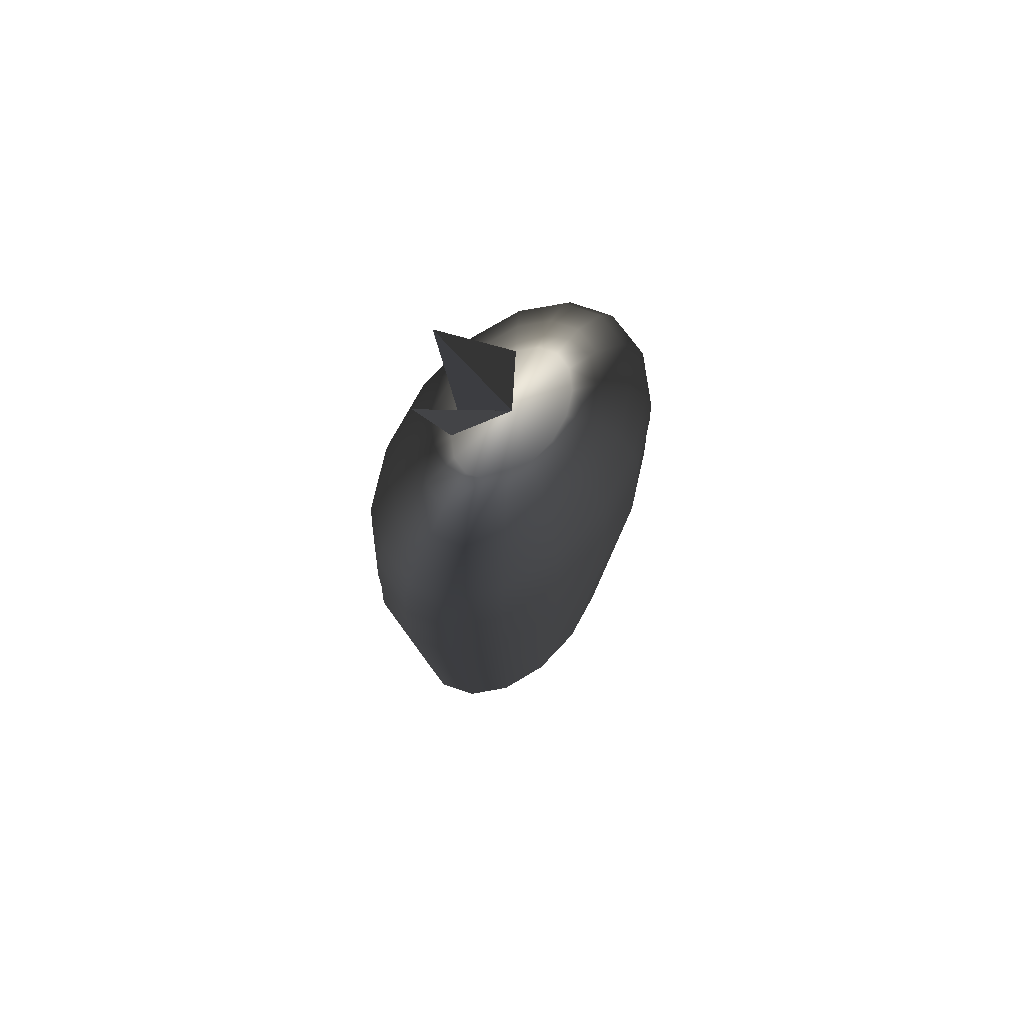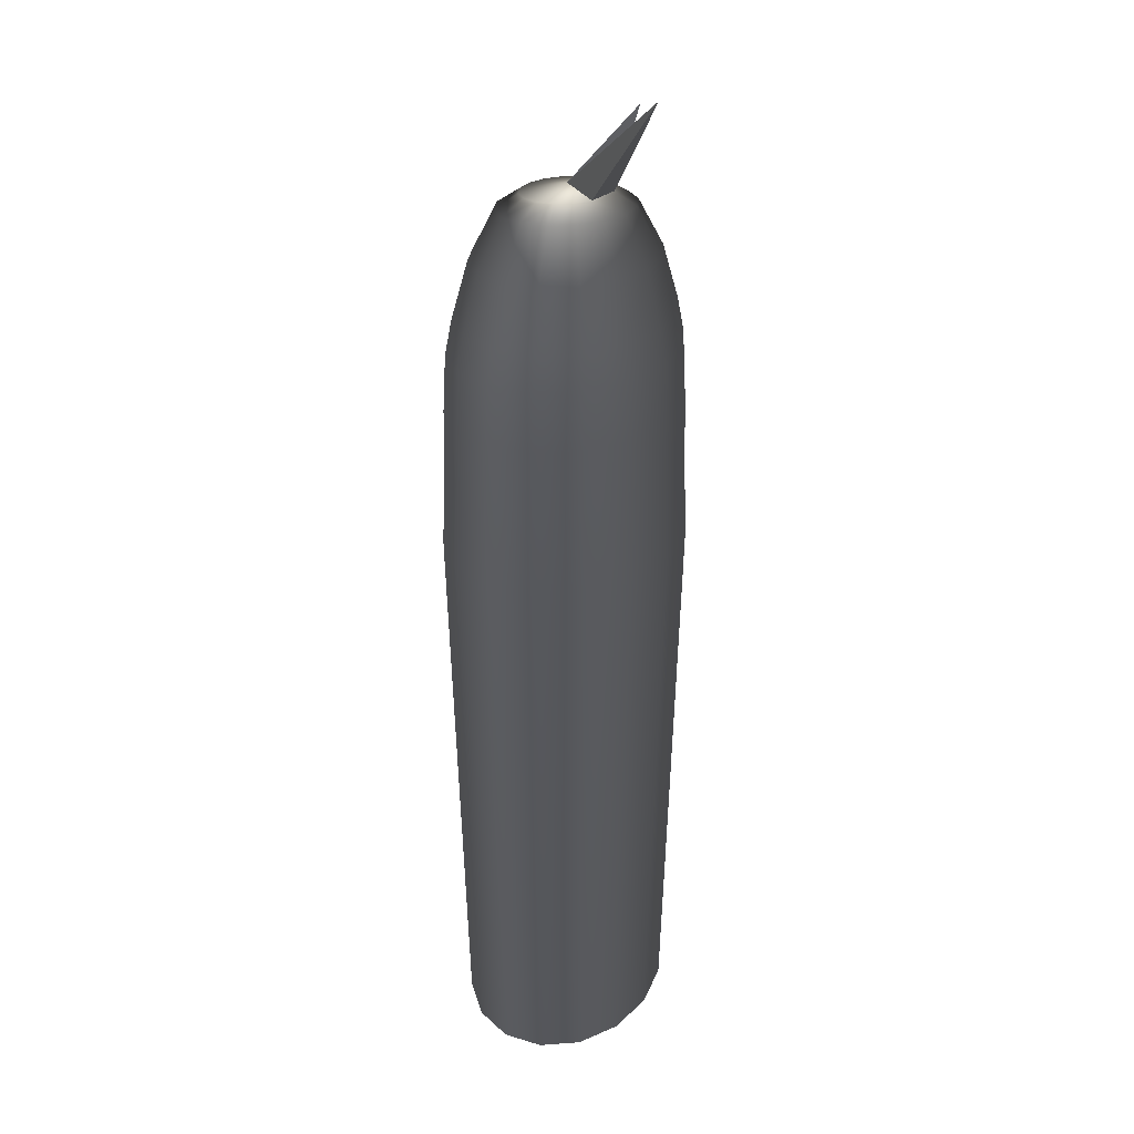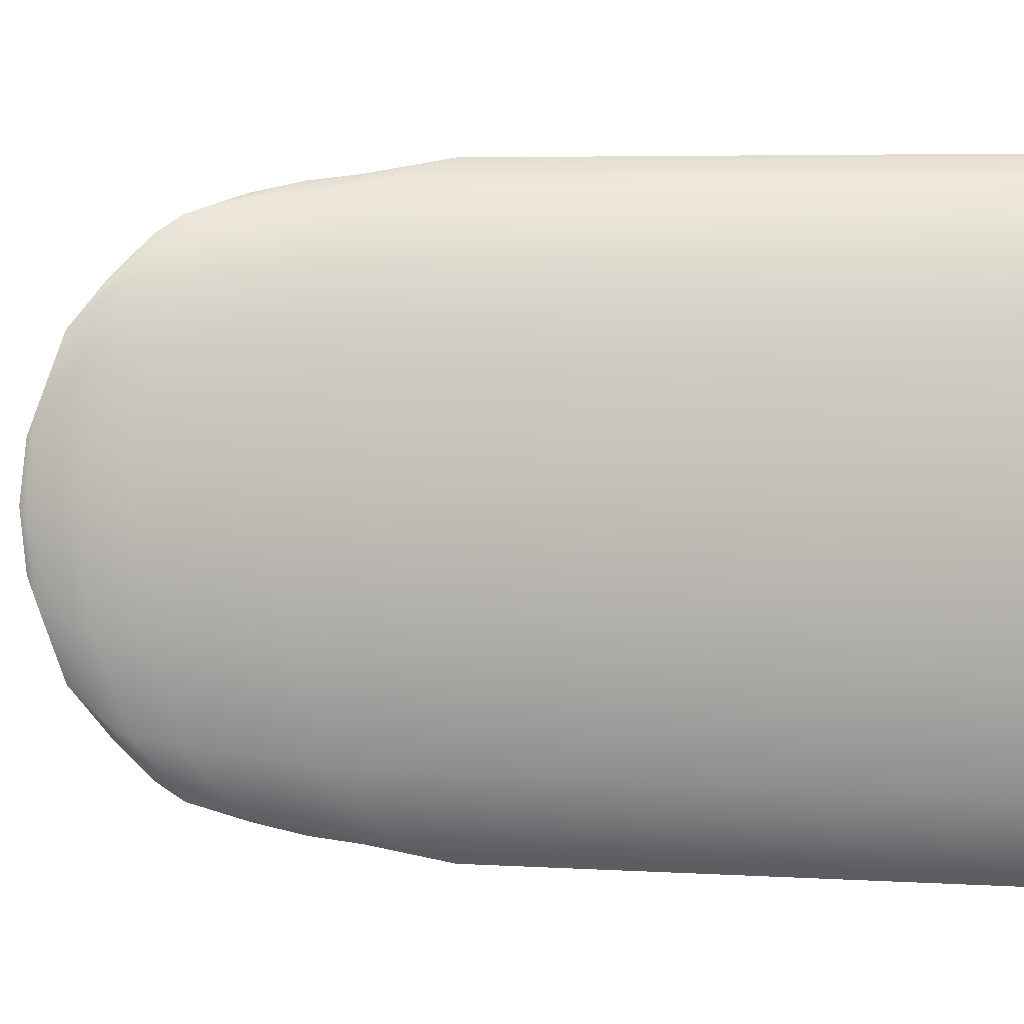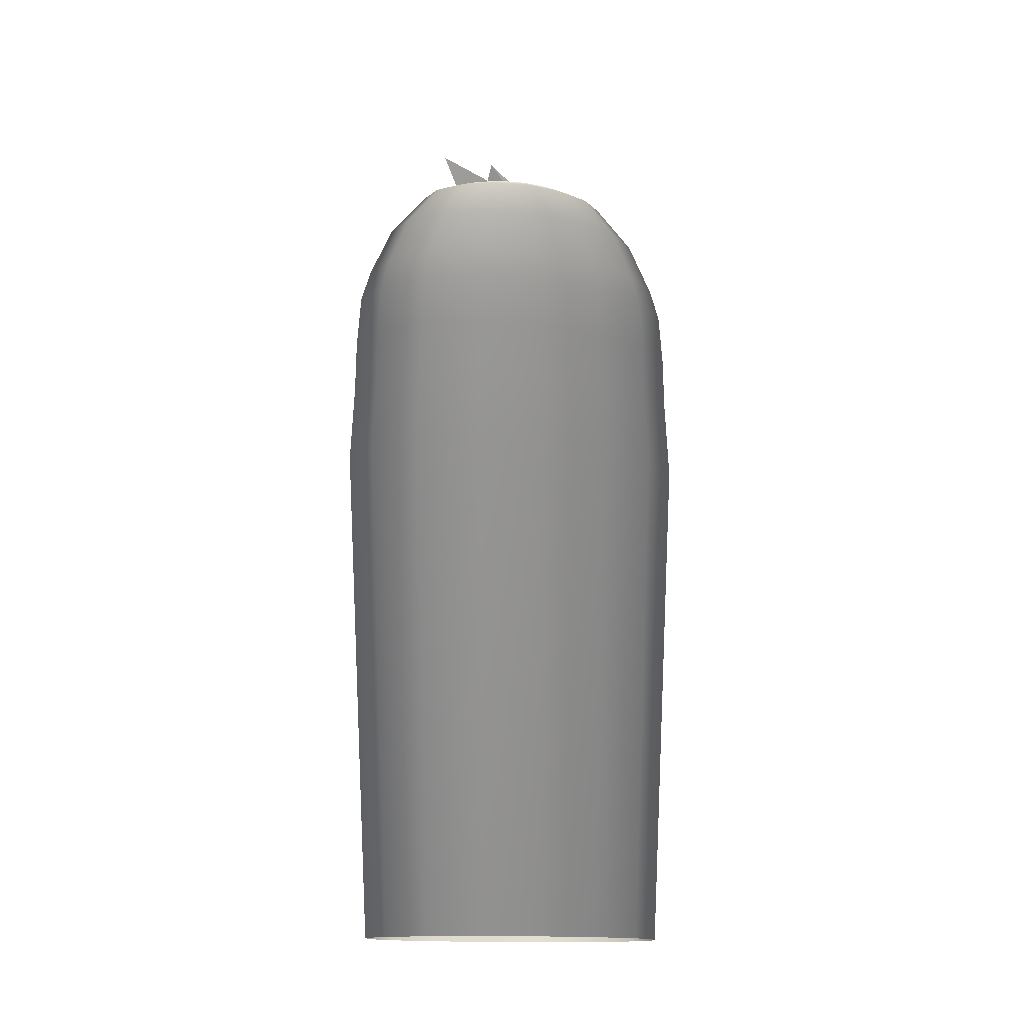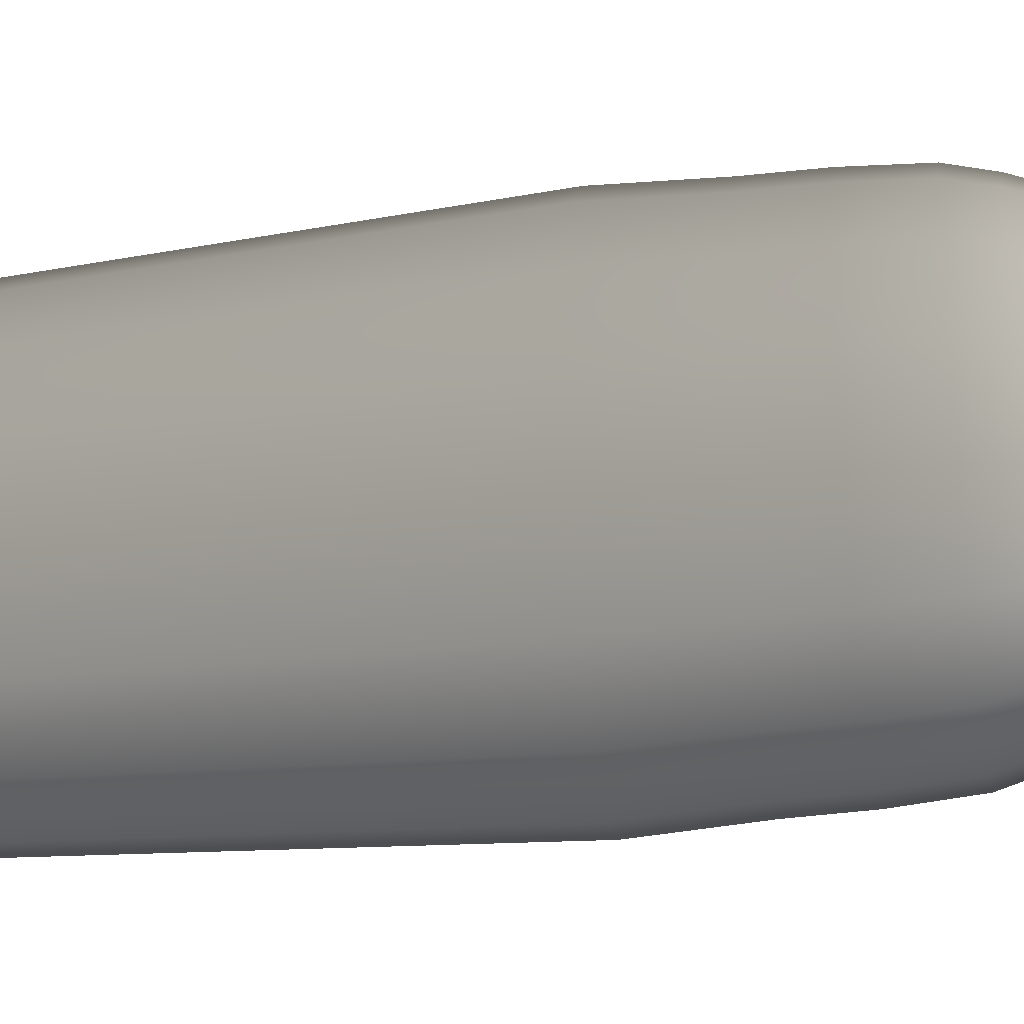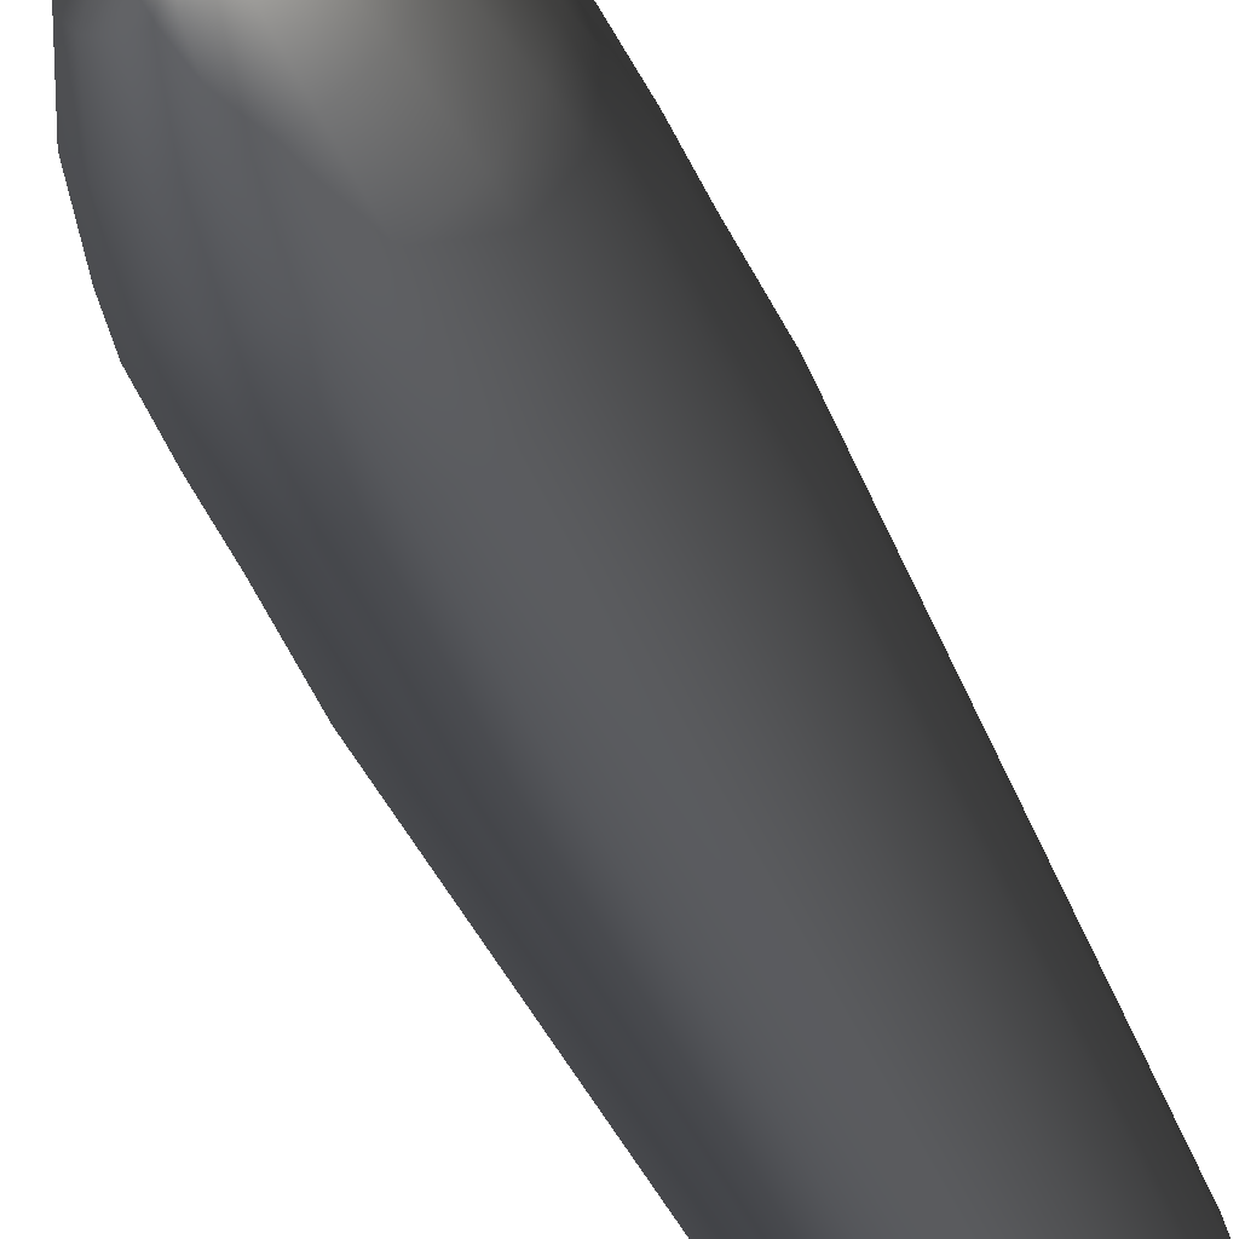
<metadata>
{"format":"obj","ext":"obj","renderer":"f3d","projection":"perspective","resolution":1024,"background":"white","views":[{"elev":76.3,"azim":-143.9,"up":"+Y"},{"elev":21.5,"azim":10.0,"up":"+Y"},{"elev":0.8,"azim":-39.5,"up":"+Z"},{"elev":-15.2,"azim":-107.1,"up":"+Y"},{"elev":-33.0,"azim":99.9,"up":"+Z"},{"elev":-57.8,"azim":-153.7,"up":"+Z"}]}
</metadata>
<code>
v 0 -390.9 -88.74
v -4.608e-08 21.57 -94.5
v 21.76 -390.9 -81.98
v 23.18 21.57 -87.31
v 40.21 -390.9 -62.75
v 42.83 21.57 -66.83
v 52.54 -390.9 -33.97
v 55.95 21.57 -36.18
v 56.87 -390.9 -0.02465
v 60.56 21.57 -0.02472
v 52.54 -390.9 33.92
v 55.95 21.57 36.13
v 40.21 -390.9 62.7
v 42.83 21.57 66.78
v 21.76 -390.9 81.93
v 23.18 21.57 87.26
v 0 -390.9 88.69
v -4.608e-08 21.57 94.45
v -21.76 -390.9 81.93
v -23.18 21.57 87.26
v -40.21 -390.9 62.7
v -42.83 21.57 66.78
v -52.54 -390.9 33.92
v -55.95 21.57 36.13
v -56.87 -390.9 -0.02465
v -60.56 21.57 -0.02472
v -52.54 -390.9 -33.97
v -55.95 21.57 -36.18
v -40.21 -390.9 -62.75
v -42.83 21.57 -66.83
v -21.76 -390.9 -81.98
v -23.18 21.57 -87.31
v -1.382e-07 52.36 -80.92
v 19.85 52.36 -74.76
v 36.67 52.36 -57.23
v 47.91 52.36 -30.98
v 51.86 52.36 -0.02473
v 47.91 52.36 30.93
v 36.67 52.36 57.18
v 19.85 52.36 74.71
v -1.382e-07 52.36 80.87
v -19.85 52.36 74.71
v -36.67 52.36 57.18
v -47.91 52.36 30.93
v -51.86 52.36 -0.02473
v -47.91 52.36 -30.98
v -36.67 52.36 -57.23
v -19.85 52.36 -74.76
v 0 78.59 -59.22
v 14.52 78.59 -54.72
v 26.83 78.59 -41.88
v 35.06 78.59 -22.68
v 37.95 78.59 -0.02473
v 35.06 78.59 22.63
v 26.83 78.59 41.84
v 14.52 78.59 54.67
v 0 78.59 59.17
v -14.52 78.59 54.67
v -26.83 78.59 41.84
v -35.06 78.59 22.63
v -37.95 78.59 -0.02473
v -35.06 78.59 -22.68
v -26.83 78.59 -41.88
v -14.52 78.59 -54.72
v -9.216e-08 86.25 -39.75
v 9.745 86.25 -36.72
v 18.01 86.25 -28.11
v 23.53 86.25 -15.23
v 25.46 86.25 -0.02473
v 18.01 86.25 28.06
v 9.745 86.25 36.67
v -9.216e-08 86.25 39.7
v -9.745 86.25 36.67
v -18.01 86.25 28.06
v -23.53 86.25 15.18
v -25.46 86.25 -0.02473
v -23.53 86.25 -15.23
v -18.01 86.25 -28.11
v -9.745 86.25 -36.72
v -3.686e-07 89.87 -0.02473
v -9.216e-08 3.113 -99.97
v 24.52 3.113 -92.36
v 45.31 3.113 -70.7
v 59.19 3.113 -38.27
v 64.07 3.113 -0.02472
v 59.19 3.113 38.22
v 45.31 3.113 70.65
v 24.52 3.113 92.32
v -9.216e-08 3.113 99.92
v -24.52 3.113 92.32
v -45.31 3.113 70.65
v -59.19 3.113 38.22
v -64.07 3.113 -0.02472
v -59.19 3.113 -38.27
v -45.31 3.113 -70.7
v -24.52 3.113 -92.36
v 48.28 133.5 -0.02474
v 33.49 126.6 -37.34
v 25.72 -102.5 -96.9
v 47.53 -102.5 -74.17
v 62.1 -102.5 -40.15
v 67.22 -102.5 -0.0247
v 62.1 -102.5 40.1
v 47.53 -102.5 74.12
v 25.72 -102.5 96.85
v -2.119e-07 -102.5 104.8
v -25.72 -102.5 96.85
v -47.53 -102.5 74.12
v -62.1 -102.5 40.1
v -67.22 -102.5 -0.0247
v -62.1 -102.5 -40.15
v -47.53 -102.5 -74.17
v -25.72 -102.5 -96.9
v -2.119e-07 -102.5 -104.9
v 3.98e-06 -57.25 -102.6
v 2.132e-06 -27.75 -102.2
v 25.07 -27.75 -94.43
v 25.17 -57.25 -94.8
v 46.32 -27.74 -72.28
v 46.5 -57.26 -72.56
v 60.52 -27.73 -39.13
v 60.75 -57.27 -39.28
v 65.5 -27.72 -0.02471
v 65.76 -57.28 -0.02471
v 60.52 -27.73 39.08
v 60.75 -57.27 39.23
v 46.32 -27.74 72.23
v 46.5 -57.26 72.51
v 25.07 -27.75 94.38
v 25.17 -57.25 94.75
v 2.132e-06 -27.75 102.2
v 3.98e-06 -57.25 102.6
v -25.07 -27.75 94.38
v -25.17 -57.25 94.75
v -46.32 -27.74 72.23
v -46.5 -57.26 72.51
v -60.52 -27.73 39.08
v -60.75 -57.27 39.23
v -65.5 -27.72 -0.02471
v -65.76 -57.28 -0.02471
v -60.52 -27.73 -39.13
v -60.75 -57.27 -39.28
v -46.32 -27.74 -72.28
v -46.5 -57.26 -72.56
v -25.07 -27.75 -94.43
v -25.17 -57.25 -94.8
o MH.001
f 81 2 4 82
f 82 4 6 83
f 83 6 8 84
f 84 8 10 85
f 85 10 12 86
f 86 12 14 87
f 87 14 16 88
f 88 16 18 89
f 89 18 20 90
f 90 20 22 91
f 91 22 24 92
f 92 24 26 93
f 93 26 28 94
f 94 28 30 95
f 6 4 34 35
f 95 30 32 96
f 96 32 2 81
f 16 14 39 40
f 26 24 44 45
f 12 10 37 38
f 22 20 42 43
f 32 30 47 48
f 8 6 35 36
f 18 16 40 41
f 4 2 33 34
f 28 26 45 46
f 14 12 38 39
f 24 22 43 44
f 2 32 48 33
f 10 8 36 37
f 20 18 41 42
f 30 28 46 47
f 42 41 57 58
f 35 34 50 51
f 43 42 58 59
f 36 35 51 52
f 44 43 59 60
f 37 36 52 53
f 45 44 60 61
f 38 37 53 54
f 46 45 61 62
f 39 38 54 55
f 47 46 62 63
f 40 39 55 56
f 48 47 63 64
f 41 40 56 57
f 34 33 49 50
f 33 48 64 49
f 63 62 77 78
f 56 55 70 71
f 64 63 78 79
f 57 56 71 72
f 50 49 65 66
f 49 64 79 65
f 58 57 72 73
f 51 50 66 67
f 59 58 73 74
f 52 51 67 68
f 60 59 74 75
f 53 52 68 69
f 61 60 75 76
f 54 53 69 70
f 62 61 76 77
f 55 54 70
f 76 75 80
f 68 80 97
f 77 76 80
f 78 77 80
f 71 70 80
f 79 78 80
f 72 71 80
f 66 65 80
f 65 79 80
f 73 72 80
f 67 66 80
f 74 73 80
f 80 68 98
f 75 74 80
f 69 68 97
f 99 118 120 100
f 112 144 146 113
f 111 142 144 112
f 110 140 142 111
f 109 138 140 110
f 108 136 138 109
f 107 134 136 108
f 106 132 134 107
f 105 130 132 106
f 104 128 130 105
f 103 126 128 104
f 102 124 126 103
f 101 122 124 102
f 100 120 122 101
f 113 146 115 114
f 67 80 98
f 70 69 97
f 80 70 97
f 68 67 98
f 1 114 99 3
f 3 99 100 5
f 5 100 101 7
f 7 101 102 9
f 9 102 103 11
f 11 103 104 13
f 13 104 105 15
f 15 105 106 17
f 17 106 107 19
f 19 107 108 21
f 21 108 109 23
f 23 109 110 25
f 25 110 111 27
f 27 111 112 29
f 29 112 113 31
f 31 113 114 1
f 145 96 81 116
f 117 82 83 119
f 119 83 84 121
f 121 84 85 123
f 123 85 86 125
f 125 86 87 127
f 127 87 88 129
f 129 88 89 131
f 131 89 90 133
f 133 90 91 135
f 135 91 92 137
f 137 92 93 139
f 139 93 94 141
f 141 94 95 143
f 143 95 96 145
f 114 115 118 99
f 117 119 120 118
f 119 121 122 120
f 121 123 124 122
f 123 125 126 124
f 125 127 128 126
f 127 129 130 128
f 133 135 136 134
f 135 137 138 136
f 137 139 140 138
f 139 141 142 140
f 141 143 144 142
f 143 145 146 144
f 116 81 82 117
f 146 145 116 115
f 116 117 118 115
f 131 133 134 132
f 130 129 131 132

</code>
